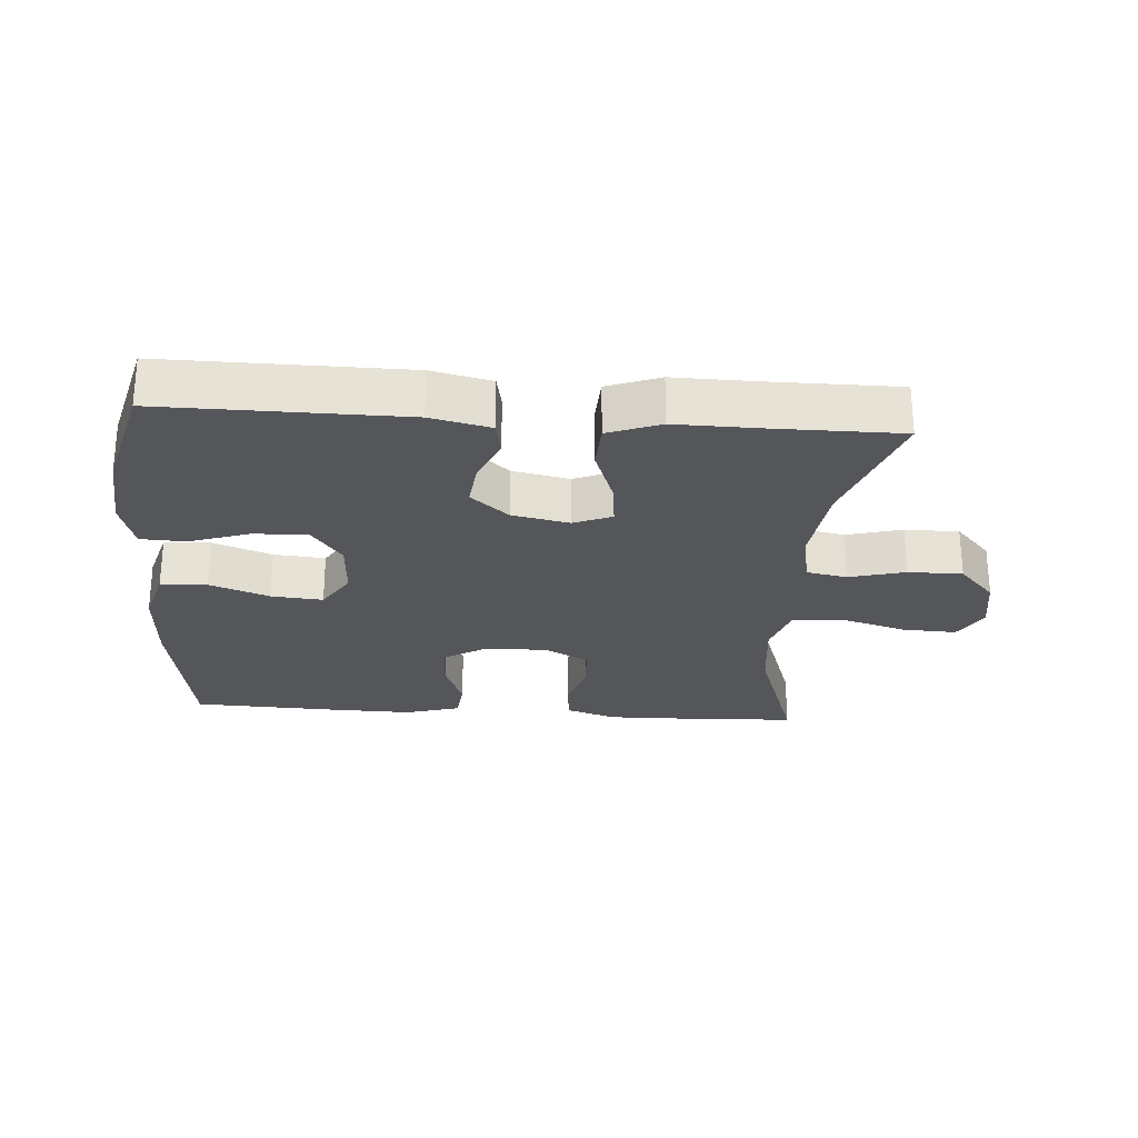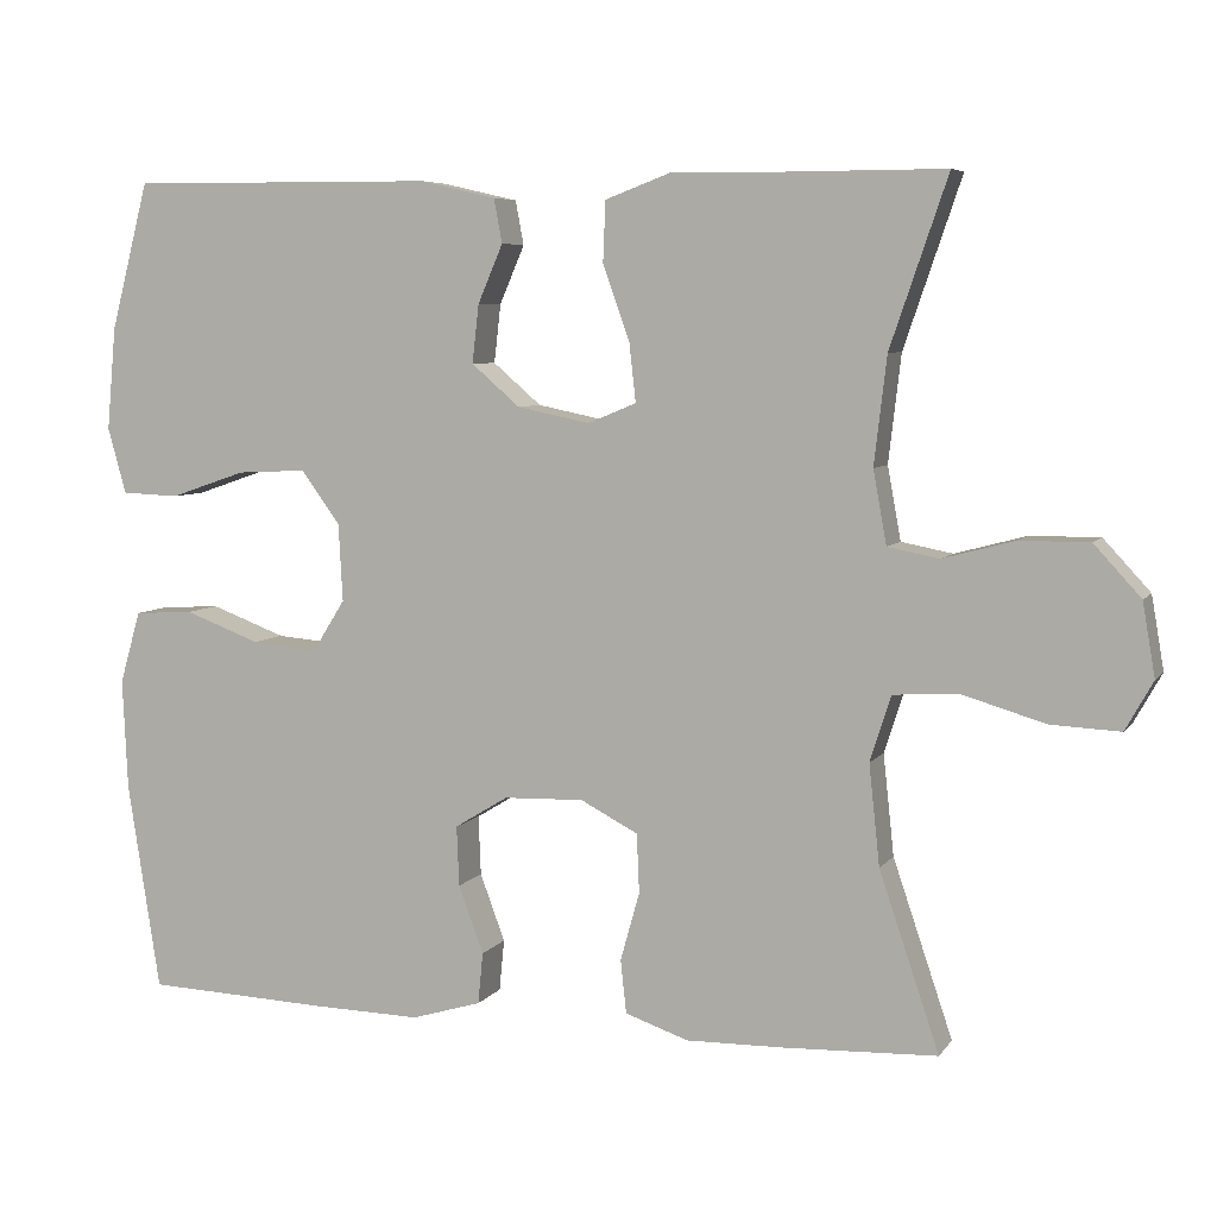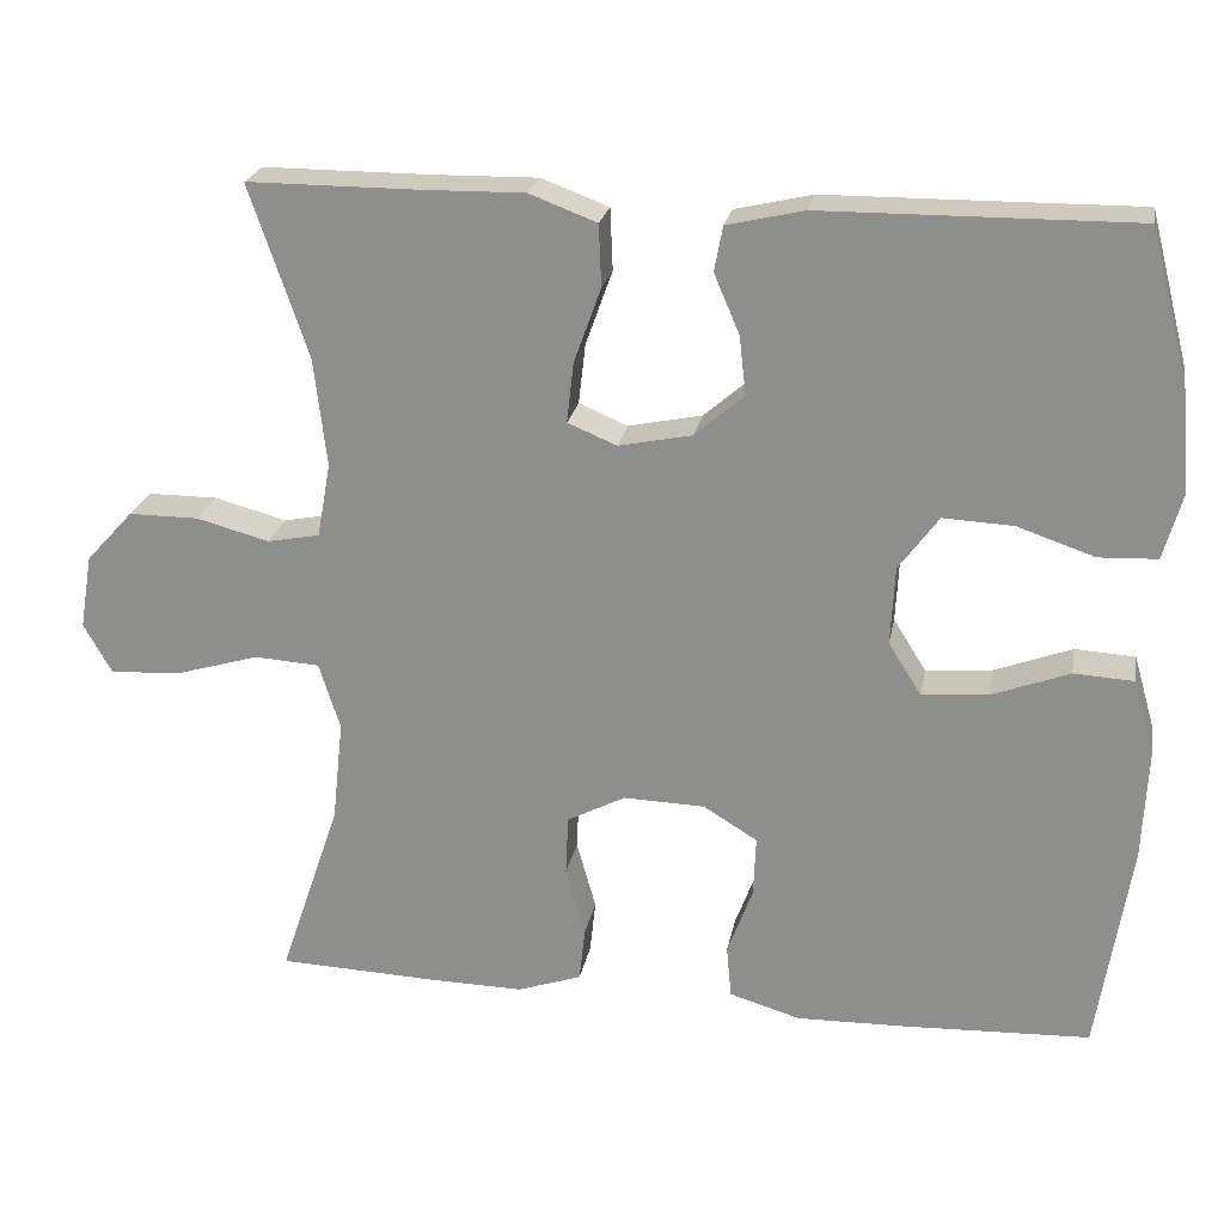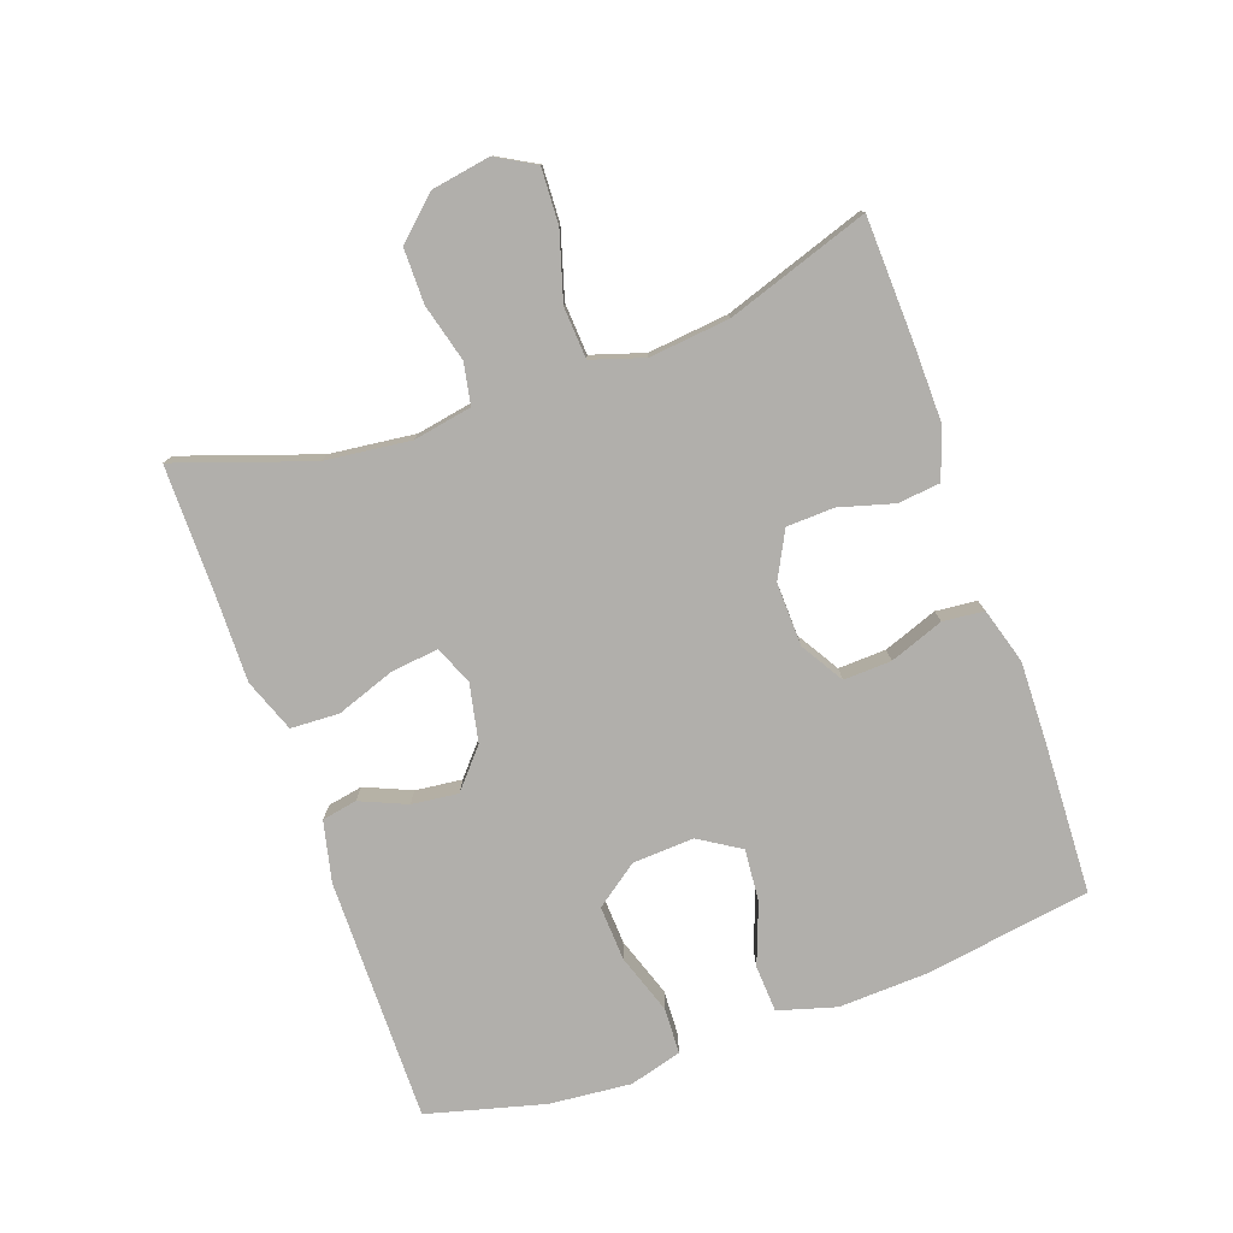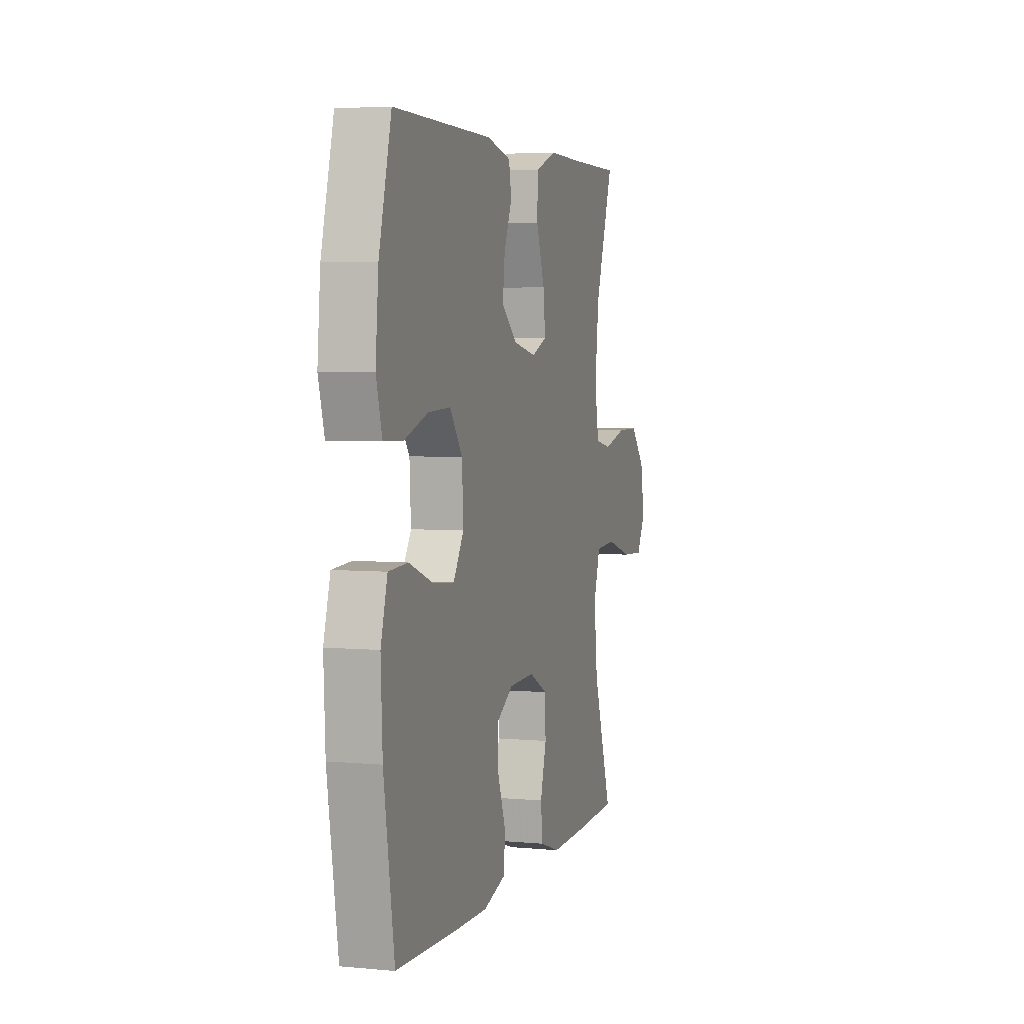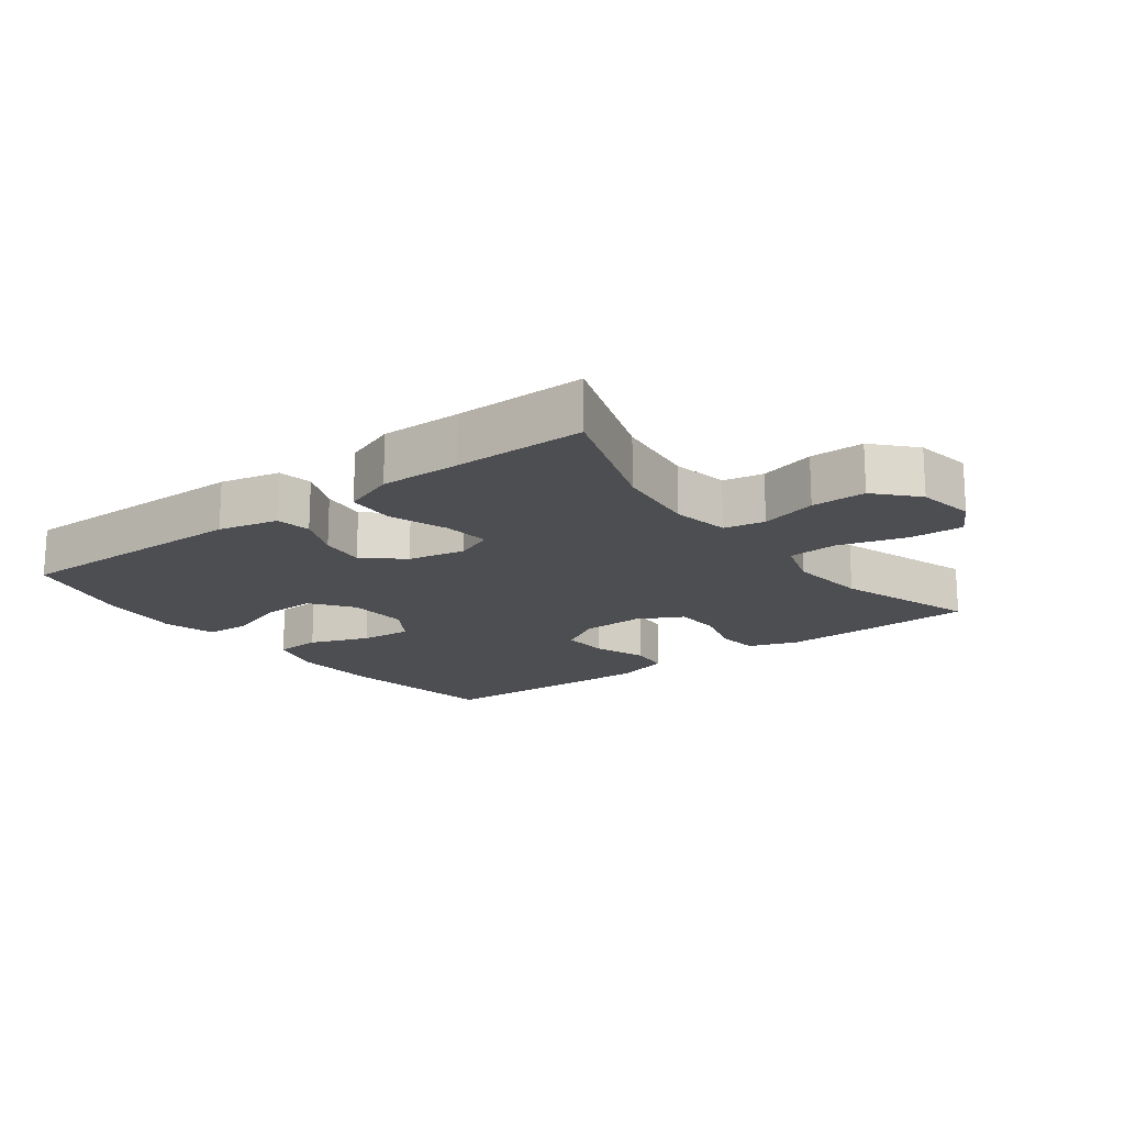
<metadata>
{"format":"obj","ext":"obj","renderer":"f3d","projection":"perspective","resolution":1024,"background":"white","views":[{"elev":-25.8,"azim":-4.1,"up":"+Y"},{"elev":6.2,"azim":19.3,"up":"+Z"},{"elev":23.0,"azim":-169.6,"up":"+Z"},{"elev":-78.1,"azim":109.5,"up":"+Y"},{"elev":4.3,"azim":-73.2,"up":"+Z"},{"elev":-17.2,"azim":36.9,"up":"+Y"}]}
</metadata>
<code>
v -0.5 0.07 -0.5
v -0.539 0.07 -0.249
v -0.545 0.07 -0.116
v -0.52 0.07 -0.029
v -0.449 0.07 -0.025
v -0.358 0.07 -0.059
v -0.279 0.07 -0.066
v -0.24 0.07 -0.004
v -0.245 0.07 0.089
v -0.292 0.07 0.153
v -0.375 0.07 0.149
v -0.466 0.07 0.118
v -0.535 0.07 0.121
v -0.557 0.07 0.2
v -0.546 0.07 0.323
v -0.5 0.07 0.5
v -0.132 0.07 0.497
v -0.041 0.07 0.476
v -0.031 0.07 0.423
v -0.061 0.07 0.353
v -0.069 0.07 0.283
v -0.011 0.07 0.233
v 0.076 0.07 0.215
v 0.134 0.07 0.239
v 0.126 0.07 0.31
v 0.094 0.07 0.399
v 0.097 0.07 0.472
v 0.177 0.07 0.502
v 0.3 0.07 0.5
v 0.5 0.07 0.5
v 0.431 0.07 0.298
v 0.416 0.07 0.169
v 0.432 0.07 0.081
v 0.494 0.07 0.069
v 0.58 0.07 0.092
v 0.663 0.07 0.092
v 0.719 0.07 0.031
v 0.734 0.07 -0.057
v 0.701 0.07 -0.116
v 0.618 0.07 -0.112
v 0.517 0.07 -0.082
v 0.44 0.07 -0.087
v 0.415 0.07 -0.166
v 0.428 0.07 -0.287
v 0.5 0.07 -0.5
v 0.315 0.07 -0.507
v 0.199 0.07 -0.509
v 0.123 0.07 -0.483
v 0.116 0.07 -0.419
v 0.139 0.07 -0.337
v 0.136 0.07 -0.266
v 0.067 0.07 -0.23
v -0.029 0.07 -0.233
v -0.093 0.07 -0.272
v -0.09 0.07 -0.344
v -0.06 0.07 -0.425
v -0.066 0.07 -0.487
v -0.15 0.07 -0.512
v -0.278 0.07 -0.509
v -0.5 0 -0.5
v -0.539 0 -0.249
v -0.545 0 -0.116
v -0.52 0 -0.029
v -0.449 0 -0.025
v -0.358 0 -0.059
v -0.279 0 -0.066
v -0.24 0 -0.004
v -0.245 0 0.089
v -0.292 0 0.153
v -0.375 0 0.149
v -0.466 0 0.118
v -0.535 0 0.121
v -0.557 0 0.2
v -0.546 0 0.323
v -0.5 0 0.5
v -0.132 0 0.497
v -0.041 0 0.476
v -0.031 0 0.423
v -0.061 0 0.353
v -0.069 0 0.283
v -0.011 0 0.233
v 0.076 0 0.215
v 0.134 0 0.239
v 0.126 0 0.31
v 0.094 0 0.399
v 0.097 0 0.472
v 0.177 0 0.502
v 0.3 0 0.5
v 0.5 0 0.5
v 0.431 0 0.298
v 0.416 0 0.169
v 0.432 0 0.081
v 0.494 0 0.069
v 0.58 0 0.092
v 0.663 0 0.092
v 0.719 0 0.031
v 0.734 0 -0.057
v 0.701 0 -0.116
v 0.618 0 -0.112
v 0.517 0 -0.082
v 0.44 0 -0.087
v 0.415 0 -0.166
v 0.428 0 -0.287
v 0.5 0 -0.5
v 0.315 0 -0.507
v 0.199 0 -0.509
v 0.123 0 -0.483
v 0.116 0 -0.419
v 0.139 0 -0.337
v 0.136 0 -0.266
v 0.067 0 -0.23
v -0.029 0 -0.233
v -0.093 0 -0.272
v -0.09 0 -0.344
v -0.06 0 -0.425
v -0.066 0 -0.487
v -0.15 0 -0.512
v -0.278 0 -0.509
f 4 5 6
f 3 4 6
f 2 3 6
f 1 2 6
f 59 1 6
f 58 59 6
f 57 58 6
f 56 57 6
f 55 56 6
f 54 55 6 7
f 53 54 7 8
f 52 53 8 9
f 51 52 9 10
f 48 49 50
f 47 48 50
f 46 47 50
f 45 46 50
f 44 45 50
f 43 44 50 51
f 42 43 51 10
f 39 40 41
f 38 39 41
f 37 38 41
f 36 37 41
f 35 36 41
f 34 35 41
f 41 42 10
f 34 41 10
f 33 34 10
f 29 30 31
f 29 31 32
f 28 29 32
f 27 28 32
f 26 27 32
f 25 26 32
f 24 25 32 33
f 18 19 20
f 17 18 20
f 16 17 20
f 15 16 20
f 14 15 20
f 13 14 20
f 12 13 20
f 11 12 20
f 10 11 20 21
f 23 24 33
f 22 23 33 10
f 10 21 22
f 65 64 63
f 65 63 62
f 65 62 61
f 65 61 60
f 65 60 118
f 65 118 117
f 65 117 116
f 65 116 115
f 65 115 114
f 66 65 114 113
f 67 66 113 112
f 68 67 112 111
f 69 68 111 110
f 109 108 107
f 109 107 106
f 109 106 105
f 109 105 104
f 109 104 103
f 110 109 103 102
f 69 110 102 101
f 100 99 98
f 100 98 97
f 100 97 96
f 100 96 95
f 100 95 94
f 100 94 93
f 69 101 100
f 69 100 93
f 69 93 92
f 90 89 88
f 91 90 88
f 91 88 87
f 91 87 86
f 91 86 85
f 91 85 84
f 92 91 84 83
f 79 78 77
f 79 77 76
f 79 76 75
f 79 75 74
f 79 74 73
f 79 73 72
f 79 72 71
f 79 71 70
f 80 79 70 69
f 92 83 82
f 69 92 82 81
f 81 80 69
f 1 60 61 2
f 2 61 62 3
f 3 62 63 4
f 4 63 64 5
f 5 64 65 6
f 6 65 66 7
f 7 66 67 8
f 8 67 68 9
f 9 68 69 10
f 10 69 70 11
f 11 70 71 12
f 12 71 72 13
f 13 72 73 14
f 14 73 74 15
f 15 74 75 16
f 16 75 76 17
f 17 76 77 18
f 18 77 78 19
f 19 78 79 20
f 20 79 80 21
f 21 80 81 22
f 22 81 82 23
f 23 82 83 24
f 24 83 84 25
f 25 84 85 26
f 26 85 86 27
f 27 86 87 28
f 28 87 88 29
f 29 88 89 30
f 30 89 90 31
f 31 90 91 32
f 32 91 92 33
f 33 92 93 34
f 34 93 94 35
f 35 94 95 36
f 36 95 96 37
f 37 96 97 38
f 38 97 98 39
f 39 98 99 40
f 40 99 100 41
f 41 100 101 42
f 42 101 102 43
f 43 102 103 44
f 44 103 104 45
f 45 104 105 46
f 46 105 106 47
f 47 106 107 48
f 48 107 108 49
f 49 108 109 50
f 50 109 110 51
f 51 110 111 52
f 52 111 112 53
f 53 112 113 54
f 54 113 114 55
f 55 114 115 56
f 56 115 116 57
f 57 116 117 58
f 58 117 118 59
f 59 118 60 1

</code>
